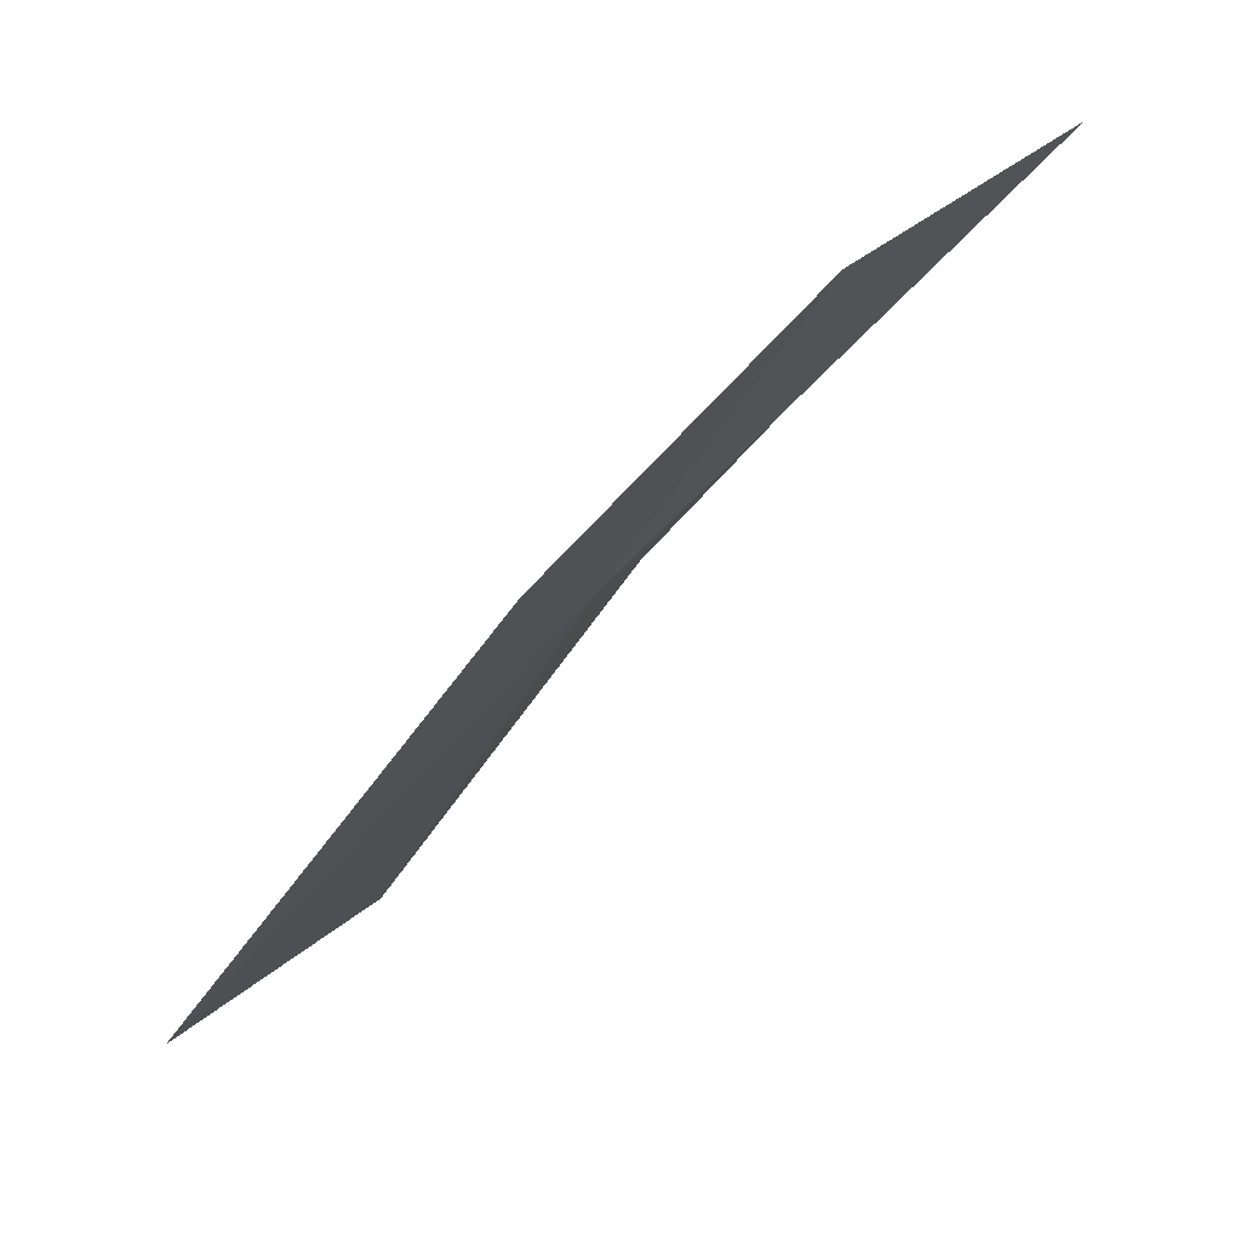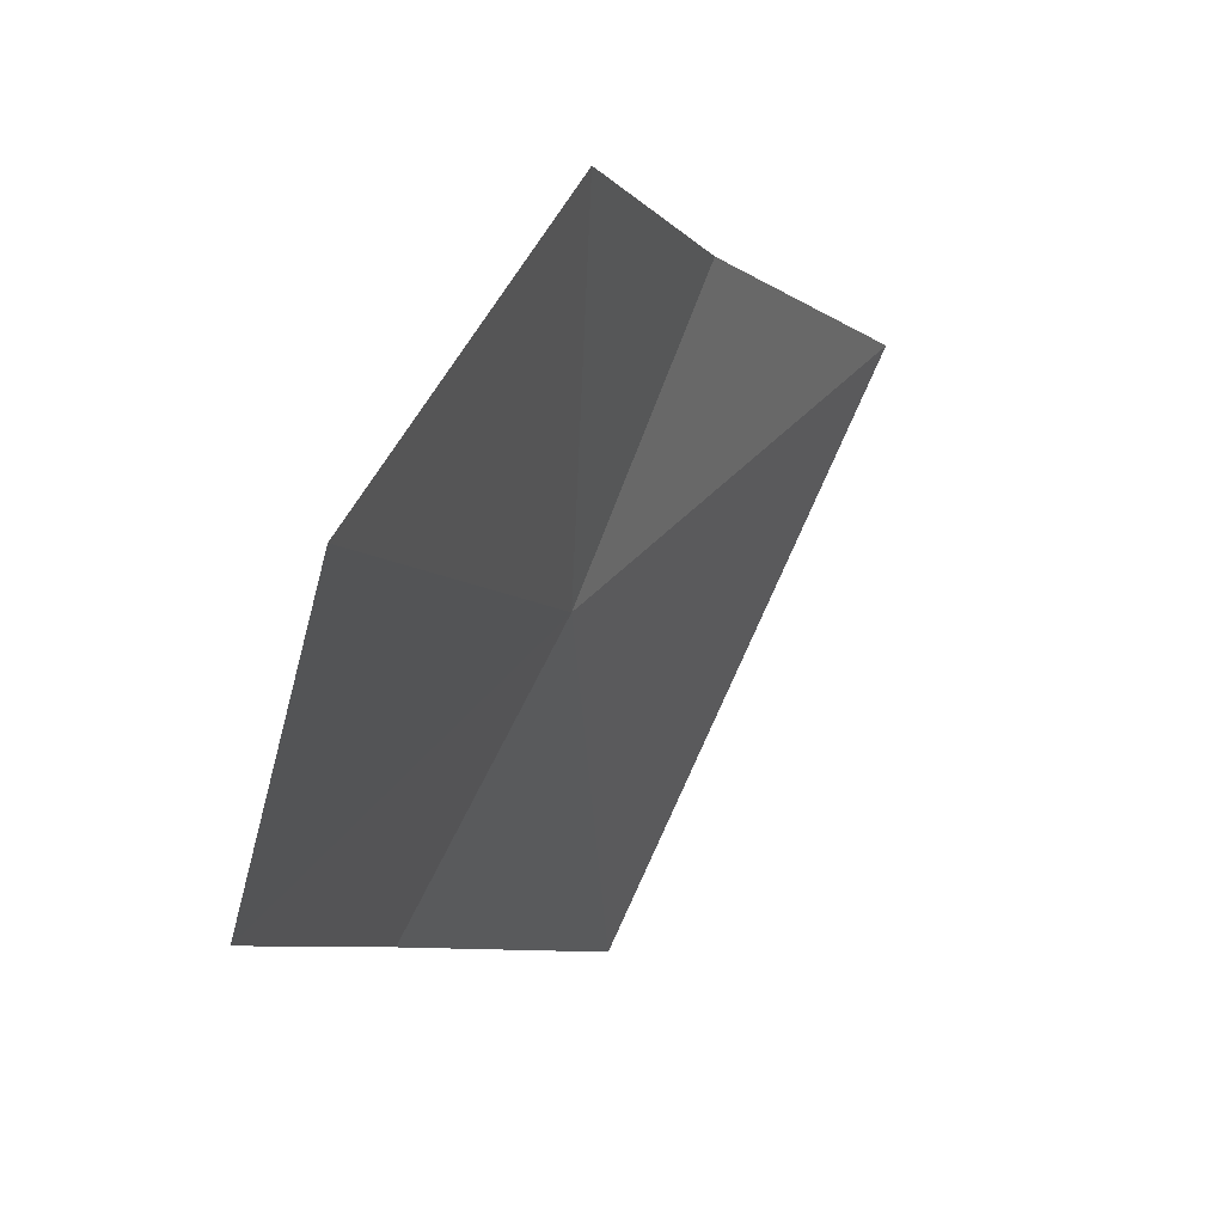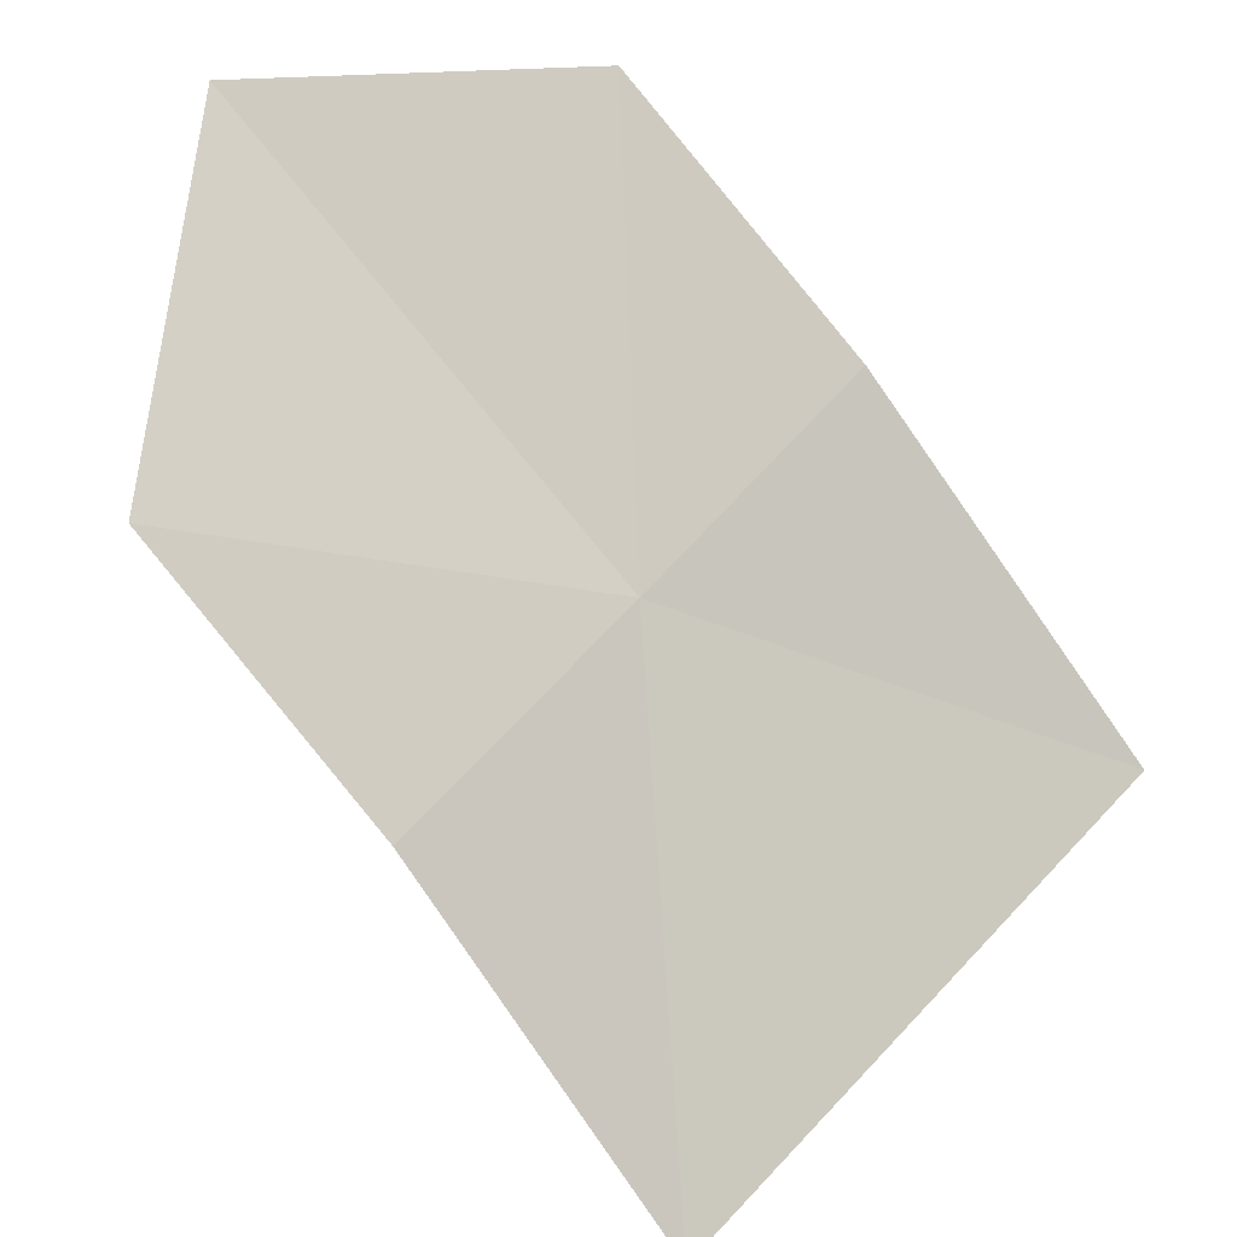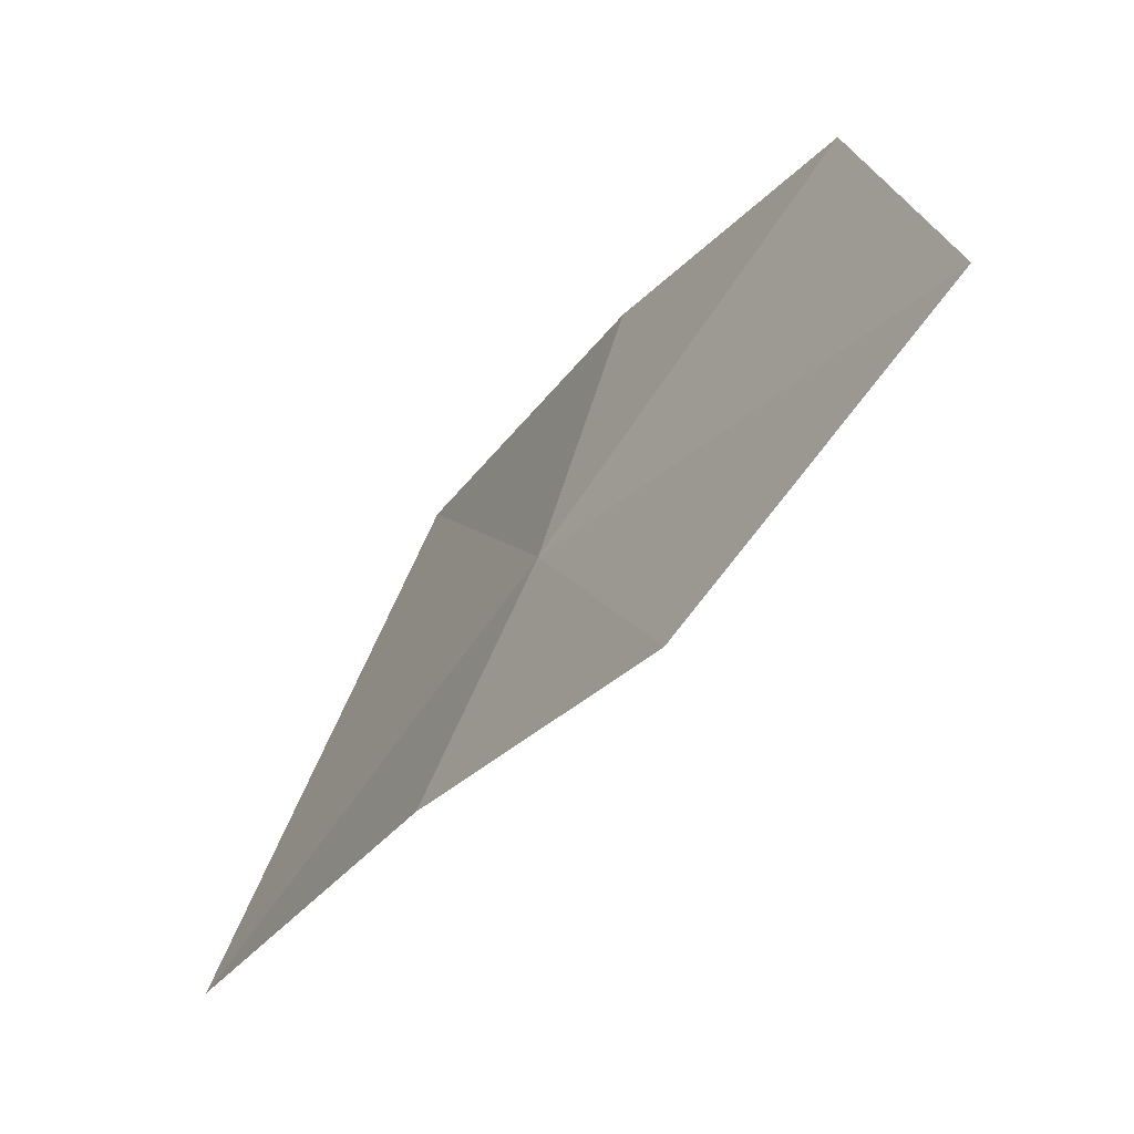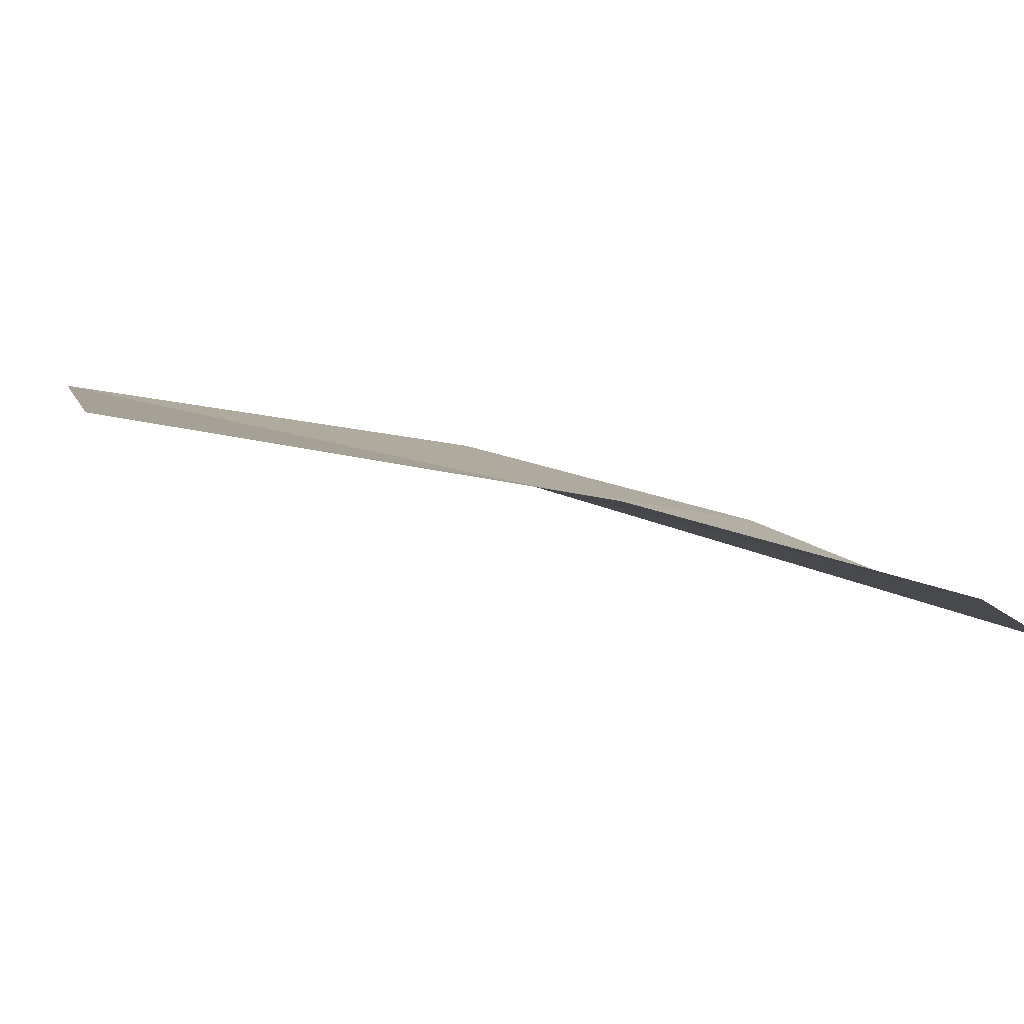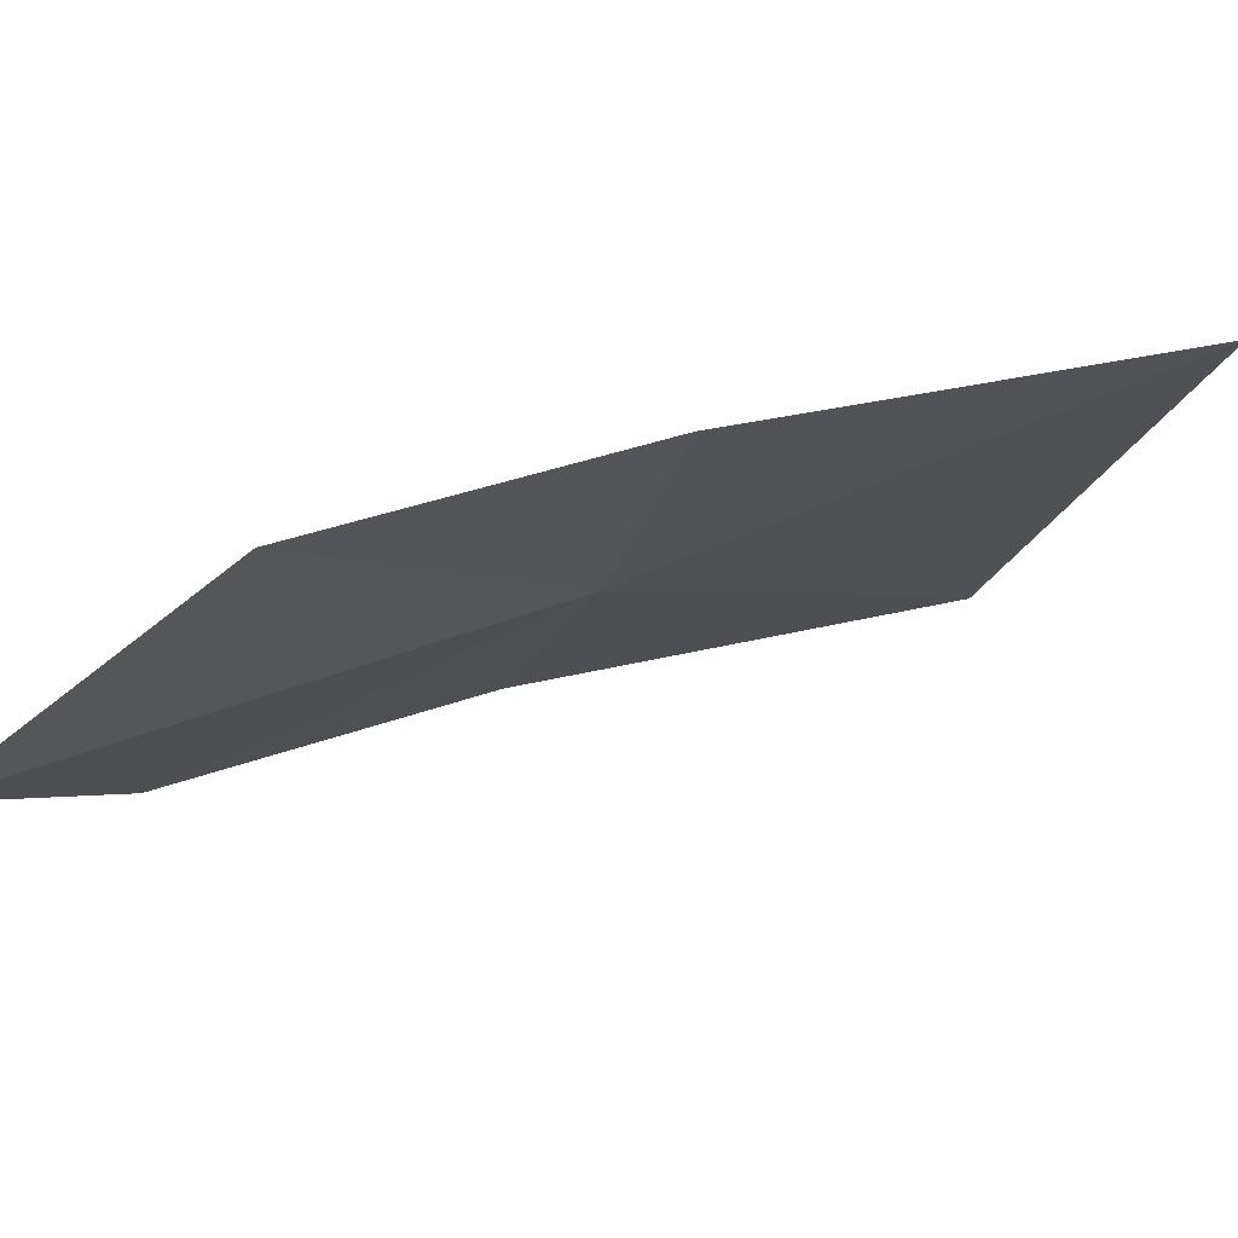
<metadata>
{"format":"obj","ext":"obj","renderer":"f3d","projection":"perspective","resolution":1024,"background":"white","views":[{"elev":25.0,"azim":-4.2,"up":"+Z"},{"elev":-2.1,"azim":60.7,"up":"+Y"},{"elev":30.5,"azim":-150.1,"up":"+Z"},{"elev":-24.4,"azim":10.5,"up":"+Y"},{"elev":-62.9,"azim":-64.3,"up":"+Y"},{"elev":50.7,"azim":111.1,"up":"+Y"}]}
</metadata>
<code>
v 5.551 -3.741 6.678
v 5.064 -3.081 5.576
v 4.671 -4.501 6.101
v 5.701 -3.021 6.43
v 5.368 -4.414 6.98
v 5.954 -4.353 7.576
v 6.26 -2.979 7.023
v 6.533 -3.679 7.651
f 1 3 2
f 1 2 4
f 1 5 3
f 1 6 5
f 1 4 7
f 1 8 6
f 1 7 8

</code>
